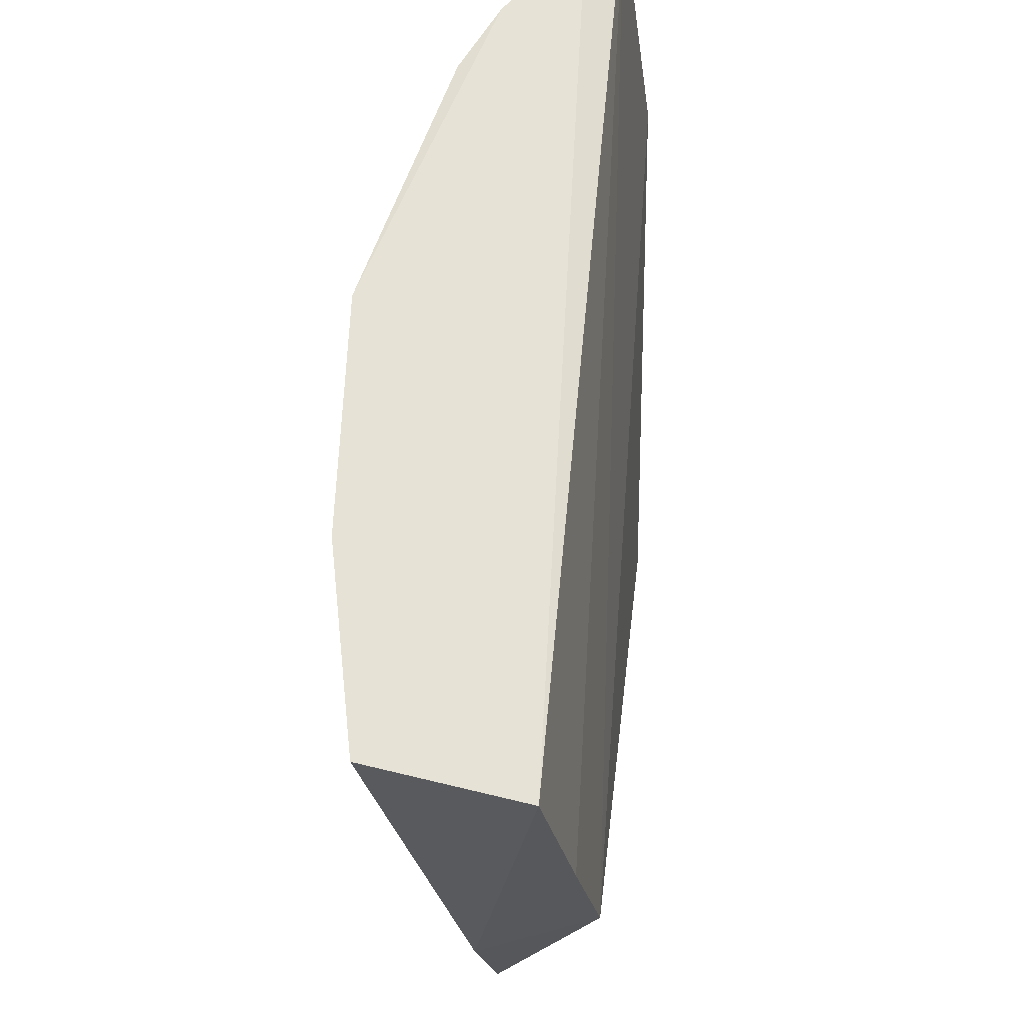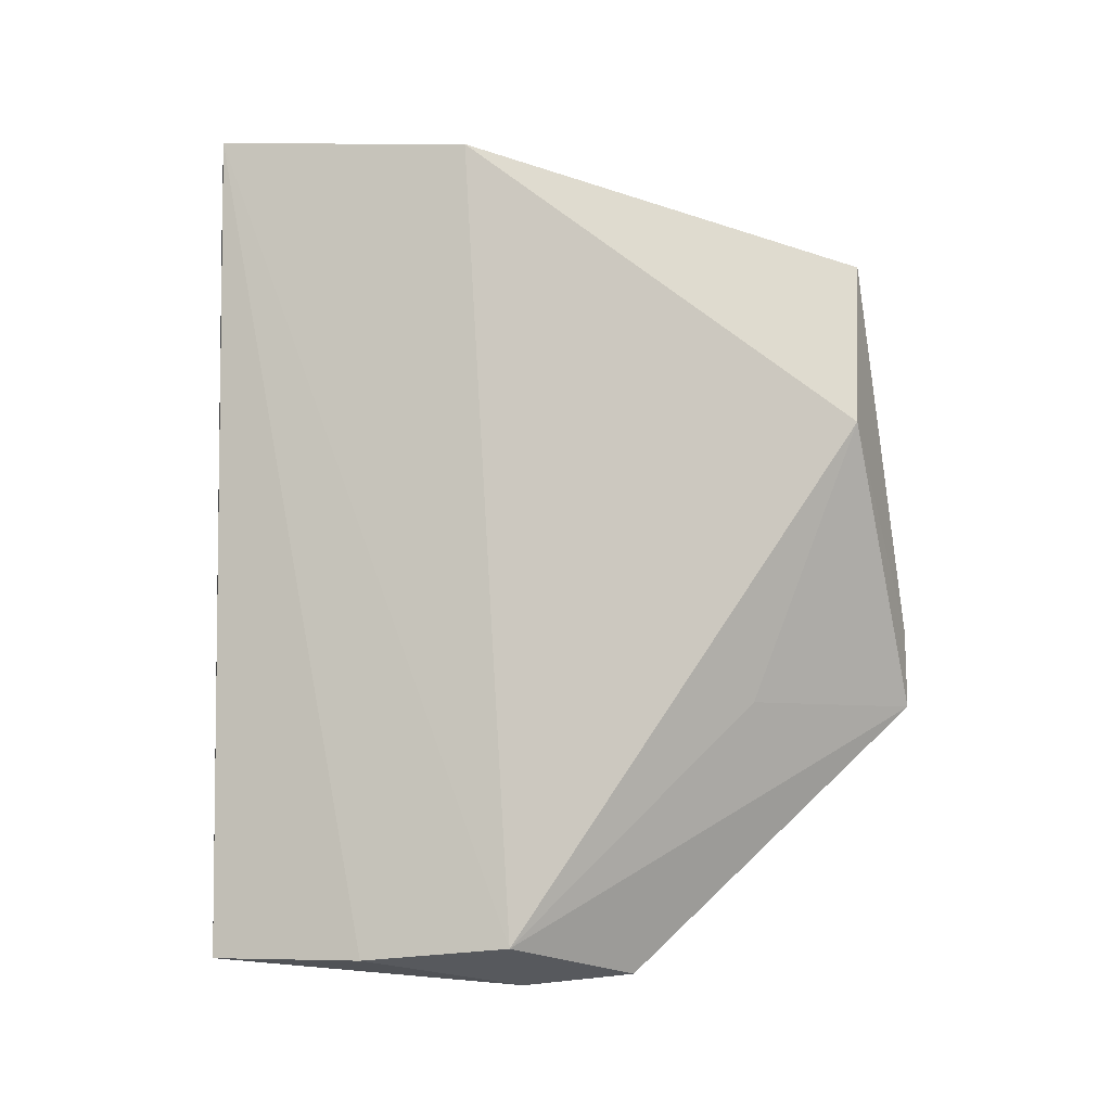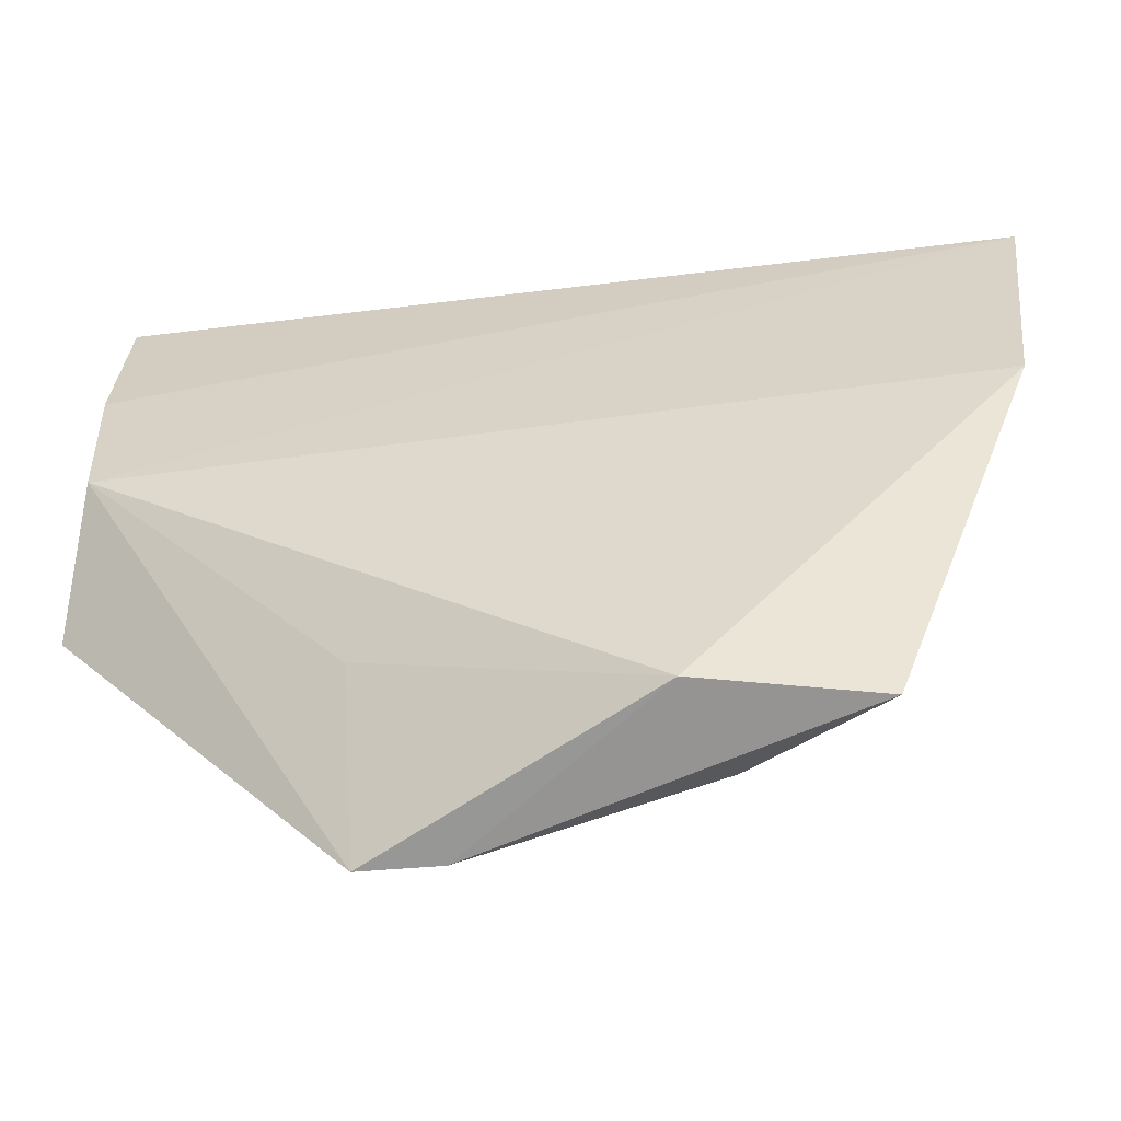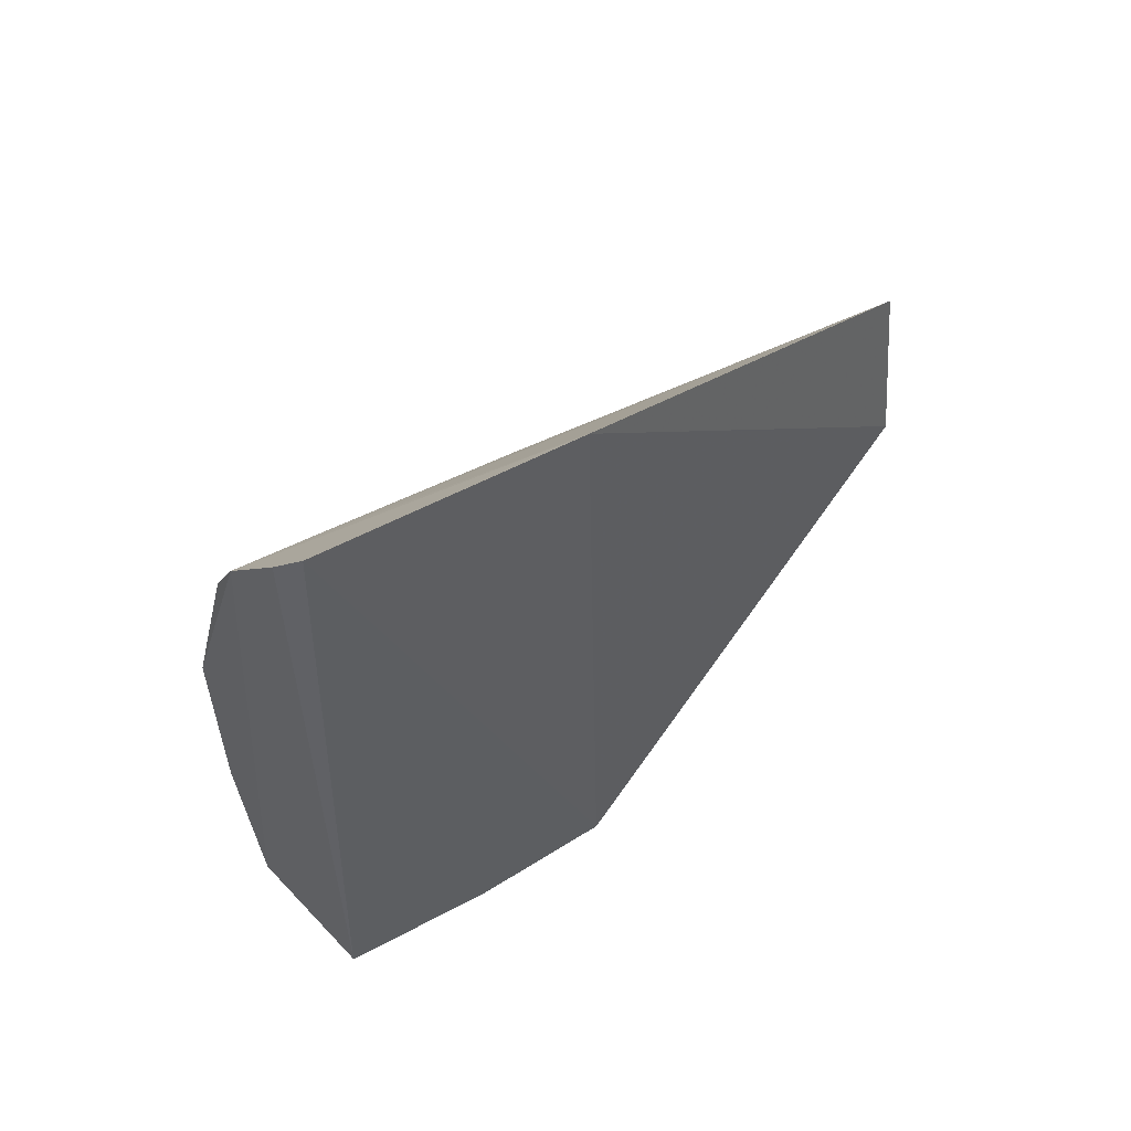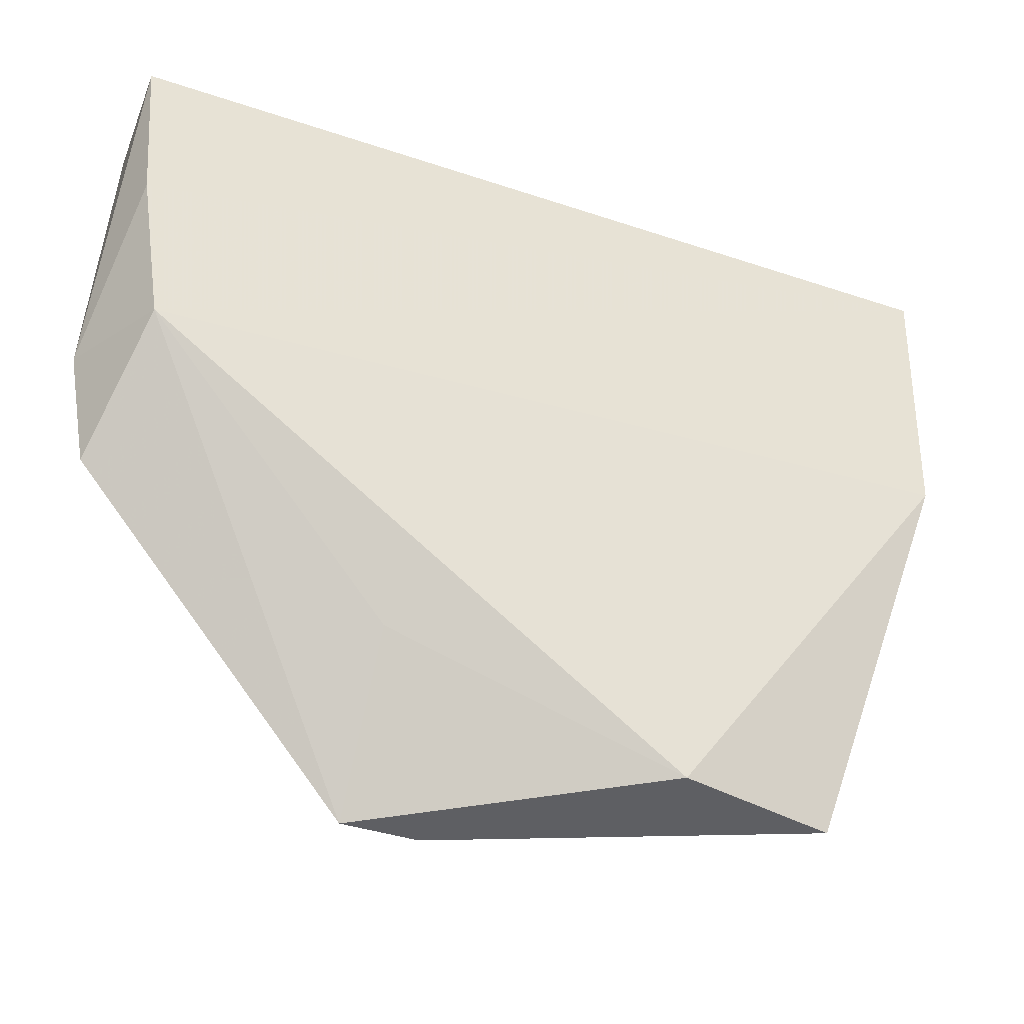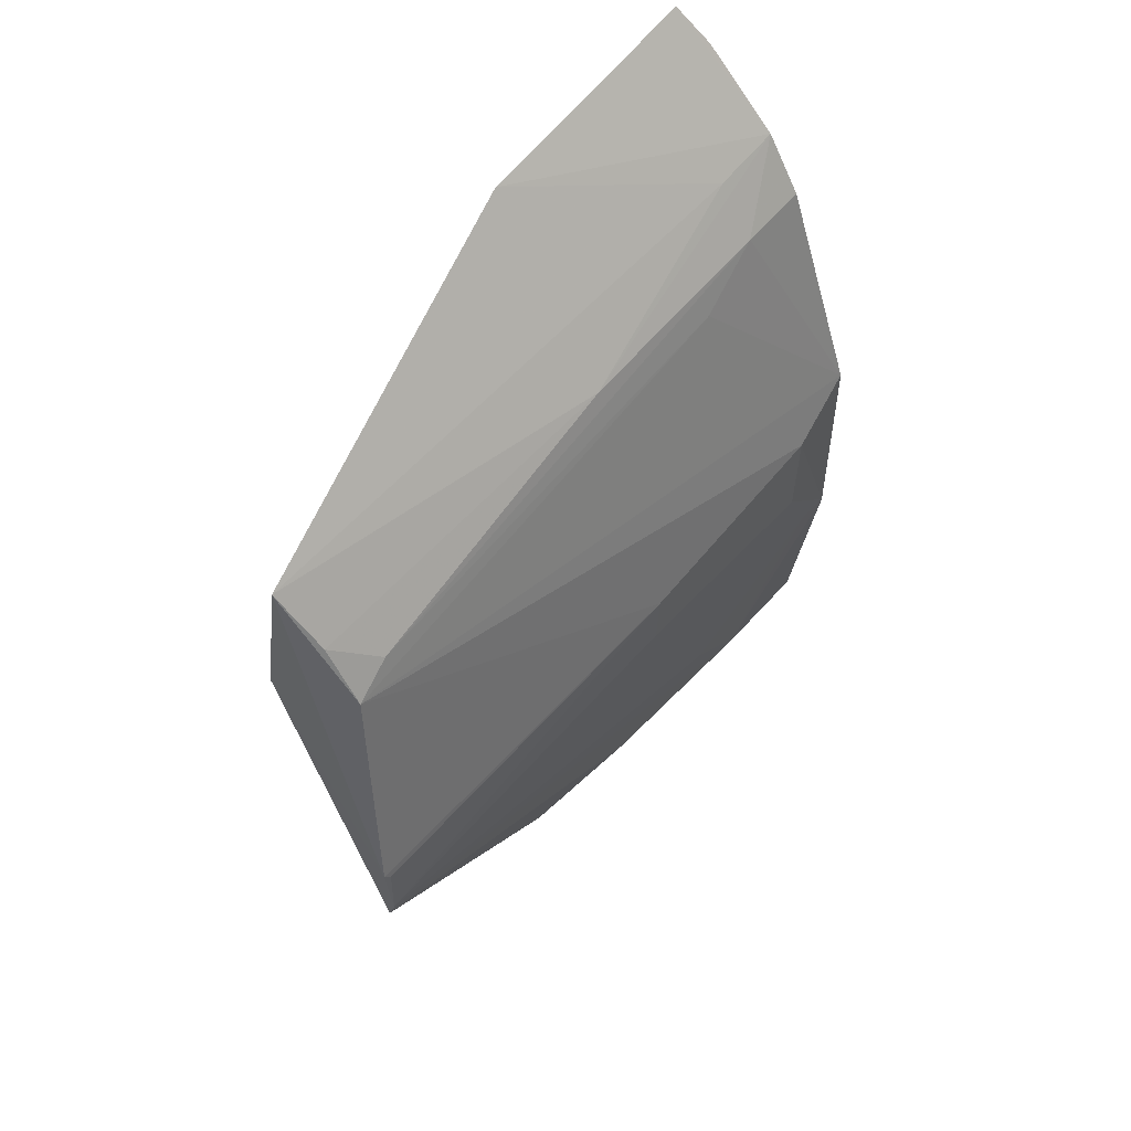
<metadata>
{"format":"obj","ext":"obj","renderer":"f3d","projection":"perspective","resolution":1024,"background":"white","views":[{"elev":63.9,"azim":2.2,"up":"+Z"},{"elev":-11.3,"azim":97.4,"up":"+Y"},{"elev":-51.3,"azim":94.4,"up":"+Z"},{"elev":56.2,"azim":49.1,"up":"+Y"},{"elev":-32.1,"azim":60.9,"up":"+Z"},{"elev":54.7,"azim":-149.1,"up":"+Y"}]}
</metadata>
<code>
v -0.1948 -0.1103 0.2632
v -0.1571 0.08643 0.009827
v -0.1731 -0.1074 0.1432
v -0.1761 0.218 0.2637
v -0.2584 0.04065 0.2383
v -0.162 0.2067 0.1609
v -0.1825 -0.1116 0.2021
v -0.2597 0.05587 0.2683
v -0.212 -0.01424 -0.007175
v -0.2497 -0.1002 0.2669
v -0.1973 0.1026 0.01013
v -0.18 -0.01564 0.05119
v -0.2601 -0.02873 0.2678
v -0.1892 0.2035 0.2675
v -0.2145 -0.1207 0.144
v -0.2117 0.01483 -0.006989
v -0.1675 0.1505 0.007972
v -0.2579 0.001872 0.2377
v -0.2437 -0.09691 0.2227
v -0.2168 0.1709 0.2684
v -0.2073 -0.1163 0.1001
v -0.2426 0.02593 0.1481
v -0.2129 -0.0114 -0.005163
v -0.2262 0.1459 0.2379
v -0.2123 0.1676 0.2392
v -0.228 -0.09828 0.1477
v -0.2576 -0.02827 0.2531
v -0.2418 0.002665 0.1475
v -0.2127 0.01214 -0.004403
v -0.2257 0.131 0.208
v -0.2305 0.1471 0.2675
v -0.2117 0.138 0.1491
v -0.2117 -0.1098 0.1024
v -0.2186 -0.1144 0.1464
v -0.2416 -0.07316 0.1934
v -0.1976 0.1114 0.02655
v -0.1842 0.1262 0.01092
f 6 3 2
f 6 4 3
f 7 3 4
f 7 4 1
f 11 5 8
f 12 9 2
f 12 2 3
f 12 3 9
f 13 8 5
f 14 10 1
f 14 1 4
f 15 7 1
f 15 1 10
f 15 3 7
f 16 2 9
f 17 6 2
f 17 16 11
f 17 2 16
f 18 13 5
f 19 10 13
f 19 15 10
f 20 13 10
f 20 10 14
f 20 8 13
f 20 14 4
f 20 4 6
f 21 9 3
f 21 3 15
f 22 5 11
f 22 11 16
f 22 18 5
f 23 9 19
f 23 16 9
f 25 20 6
f 25 6 17
f 26 19 9
f 27 13 18
f 27 19 13
f 28 18 22
f 28 22 23
f 28 27 18
f 28 23 27
f 29 23 22
f 29 22 16
f 29 16 23
f 30 11 8
f 30 8 24
f 31 24 8
f 31 8 20
f 31 20 24
f 32 25 17
f 32 24 20
f 32 20 25
f 33 26 9
f 33 9 21
f 33 21 15
f 34 15 19
f 34 19 26
f 34 33 15
f 34 26 33
f 35 27 23
f 35 23 19
f 35 19 27
f 36 30 24
f 36 11 30
f 36 24 32
f 37 36 32
f 37 32 17
f 37 17 11
f 37 11 36

</code>
